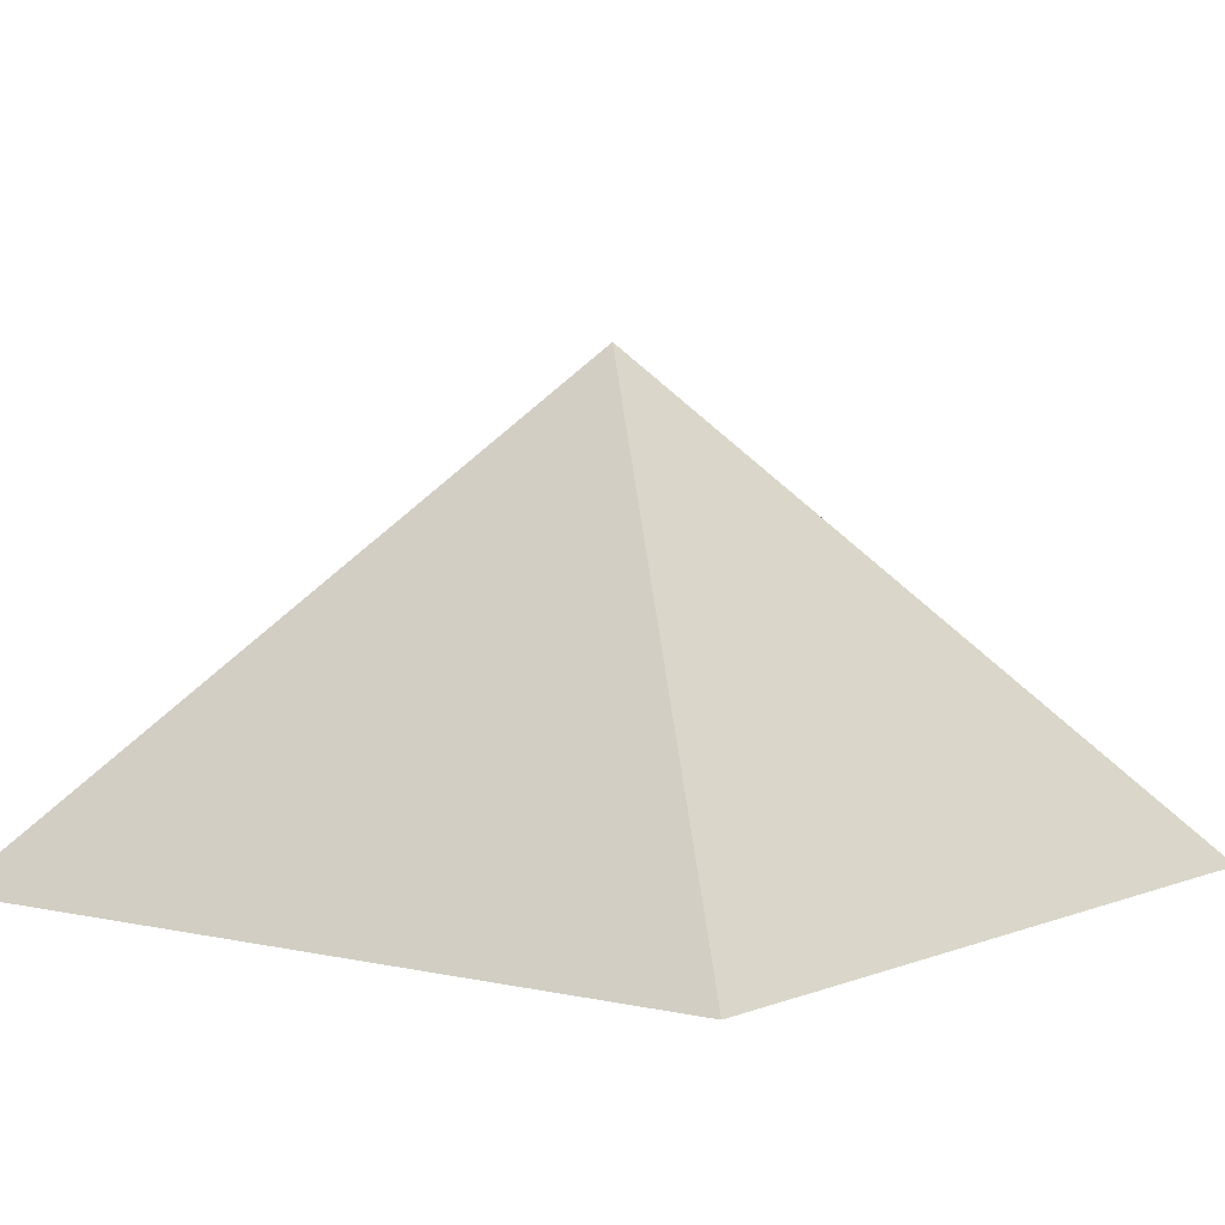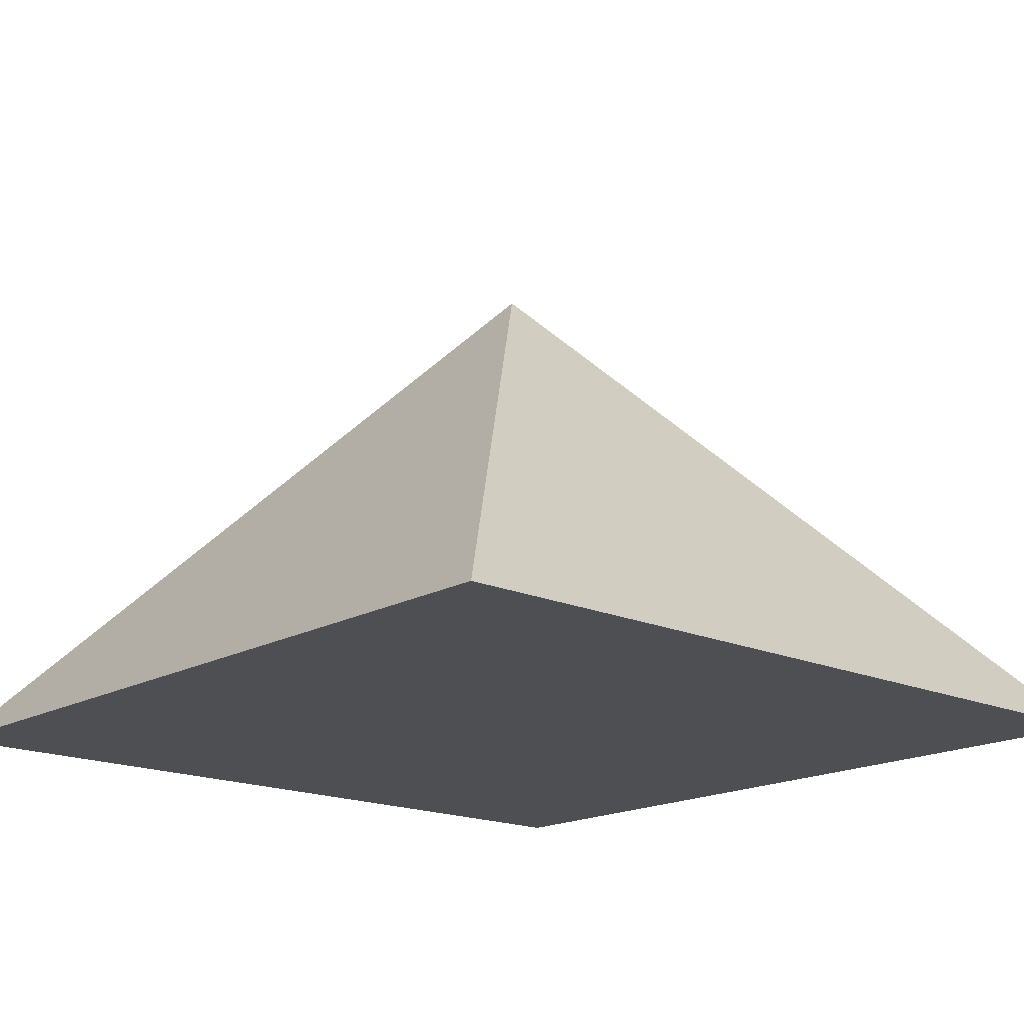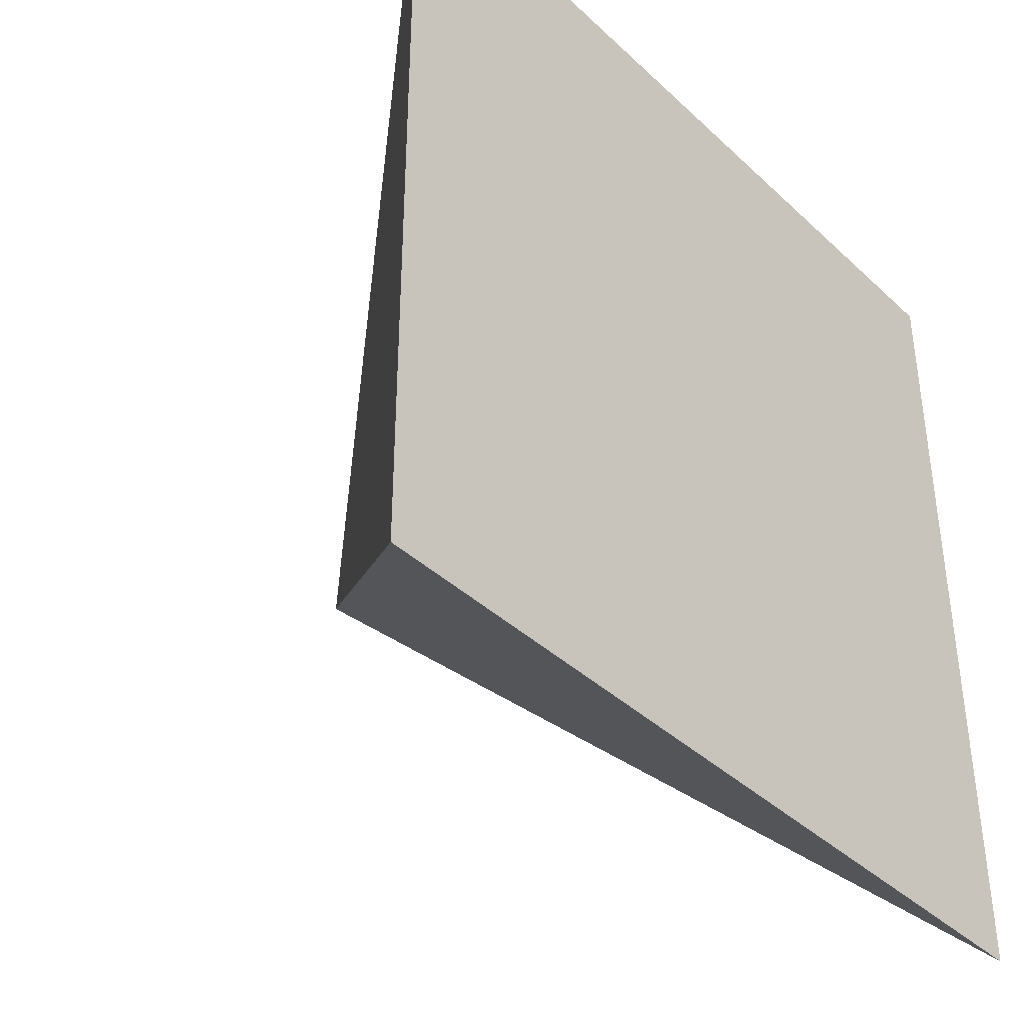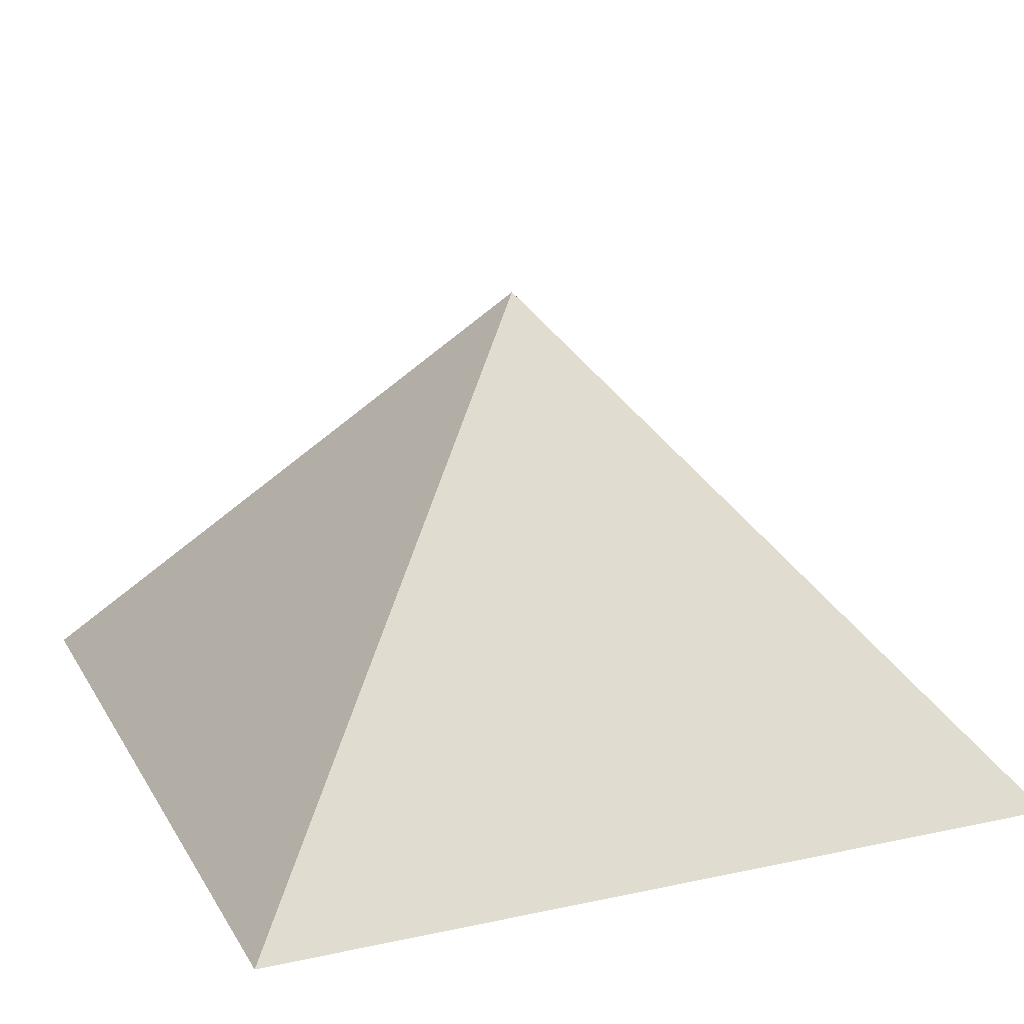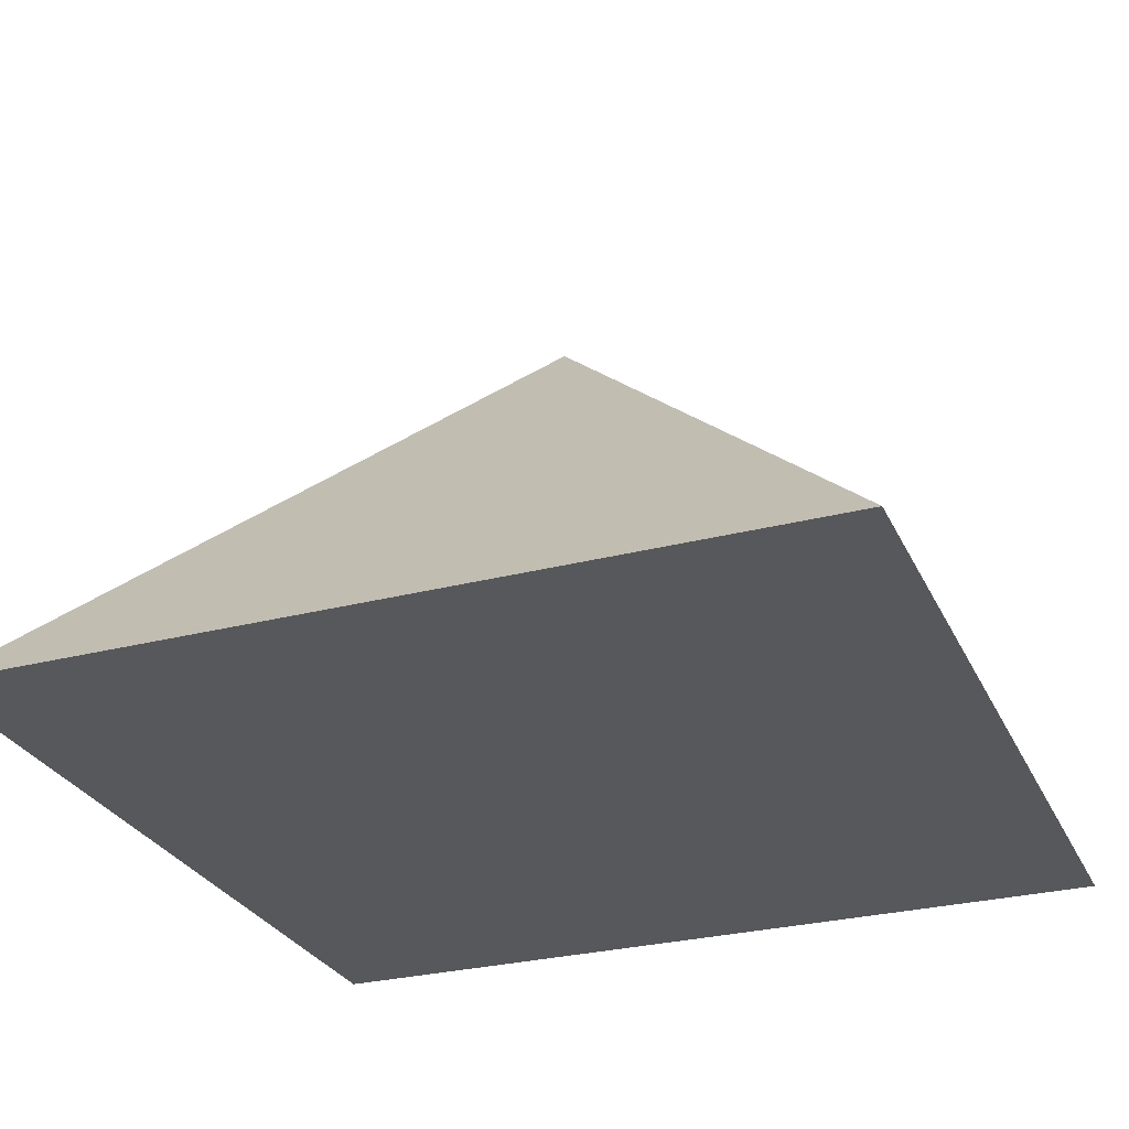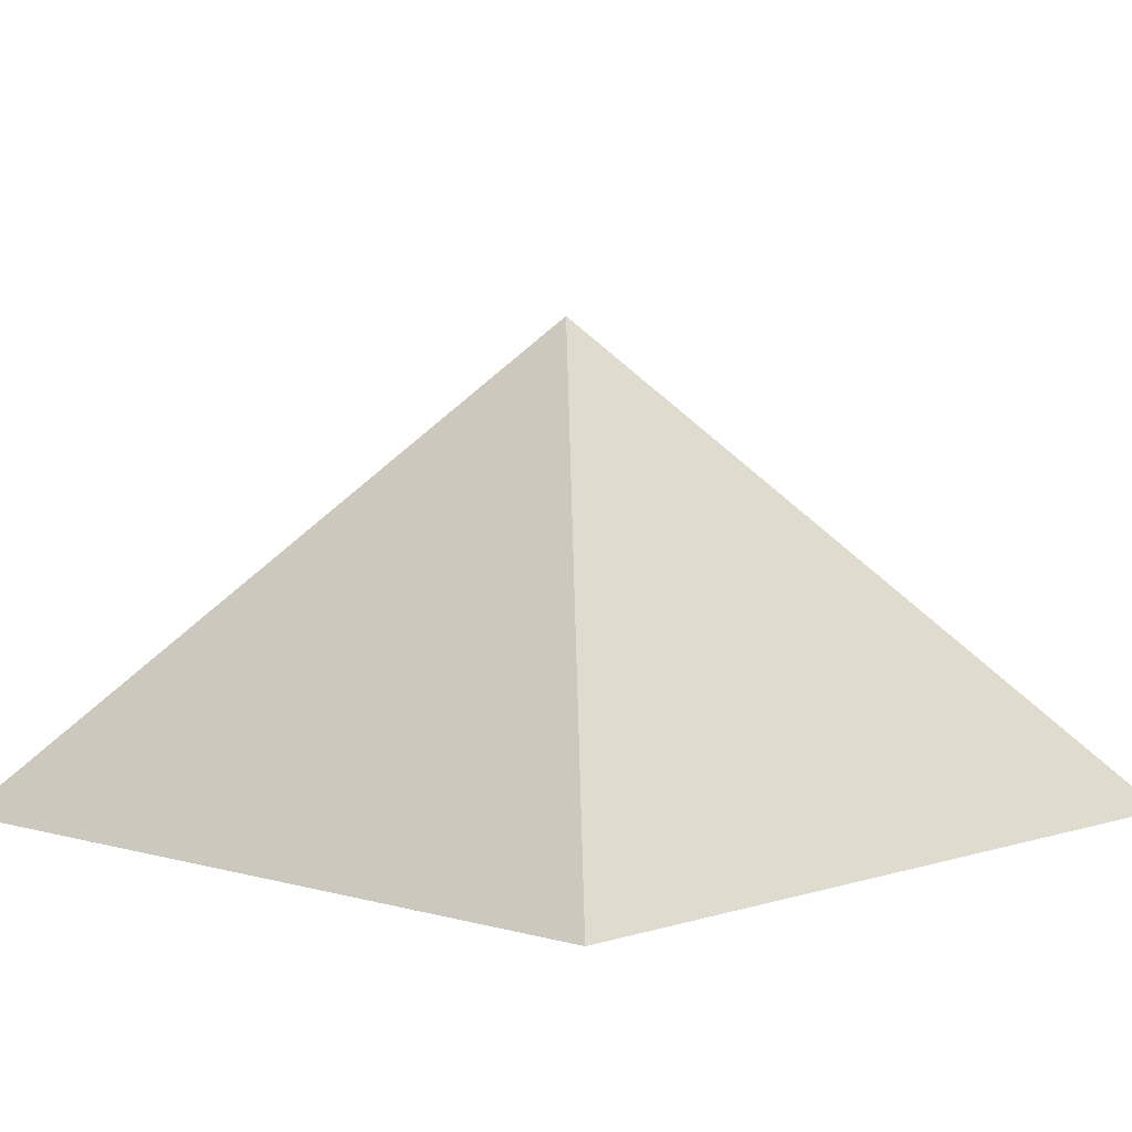
<metadata>
{"format":"obj","ext":"obj","renderer":"f3d","projection":"perspective","resolution":1024,"background":"white","views":[{"elev":4.0,"azim":-142.4,"up":"+Y"},{"elev":-17.5,"azim":-41.8,"up":"+Y"},{"elev":-39.3,"azim":-49.0,"up":"+Z"},{"elev":19.1,"azim":-22.1,"up":"+Y"},{"elev":-28.5,"azim":111.3,"up":"+Y"},{"elev":4.2,"azim":43.6,"up":"+Y"}]}
</metadata>
<code>
v -30 0.2577 30
v -30 0.2577 -30
v 30 0.2577 -30
v 30 0.2577 30
v 2e-06 35.31 0
v -30 0.2577 30
v -30 0.2577 -30
v 30 0.2577 -30
v 30 0.2577 30
v 2e-06 35.31 0
f 1 2 4
f 5 2 1
f 5 3 2
f 5 4 3
f 5 1 4
f 6 7 9
f 10 7 6
f 10 8 7
f 10 9 8
f 10 6 9
f 2 3 4
f 7 8 9

</code>
